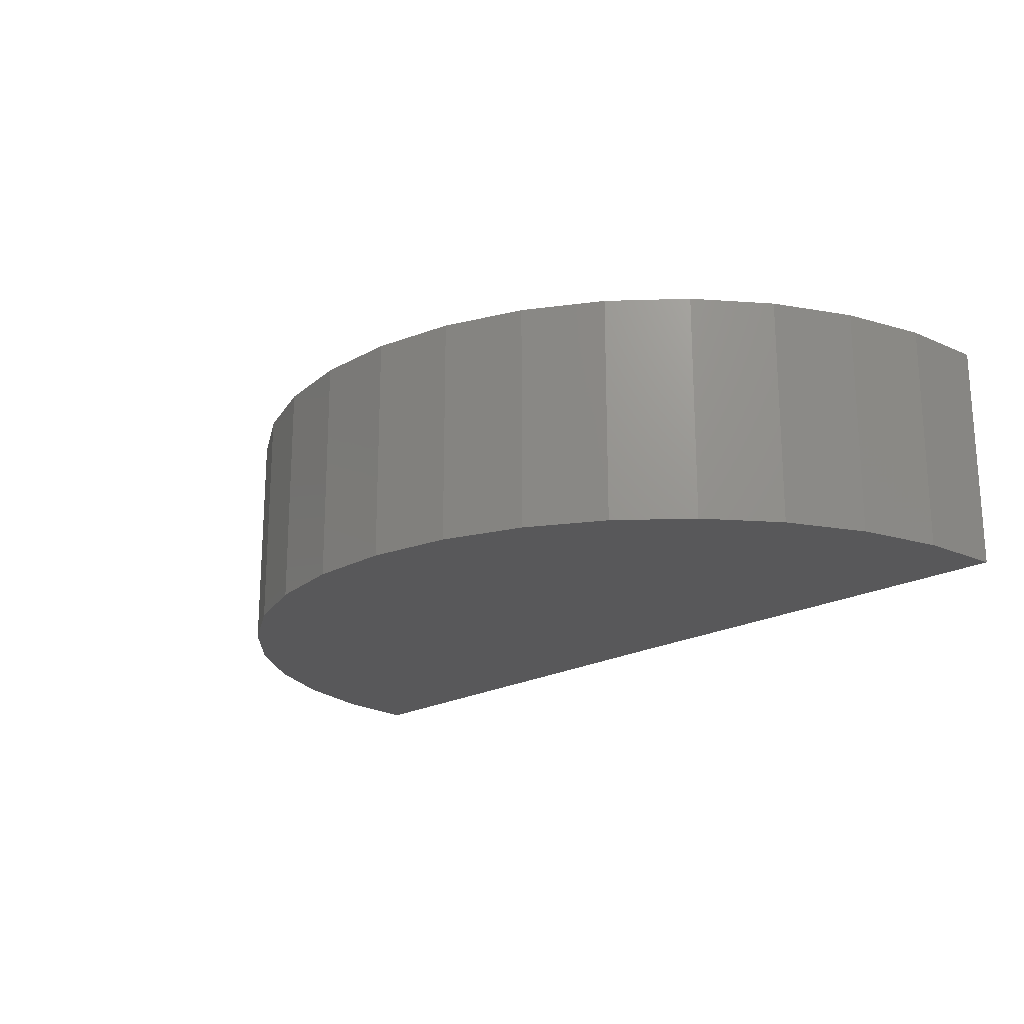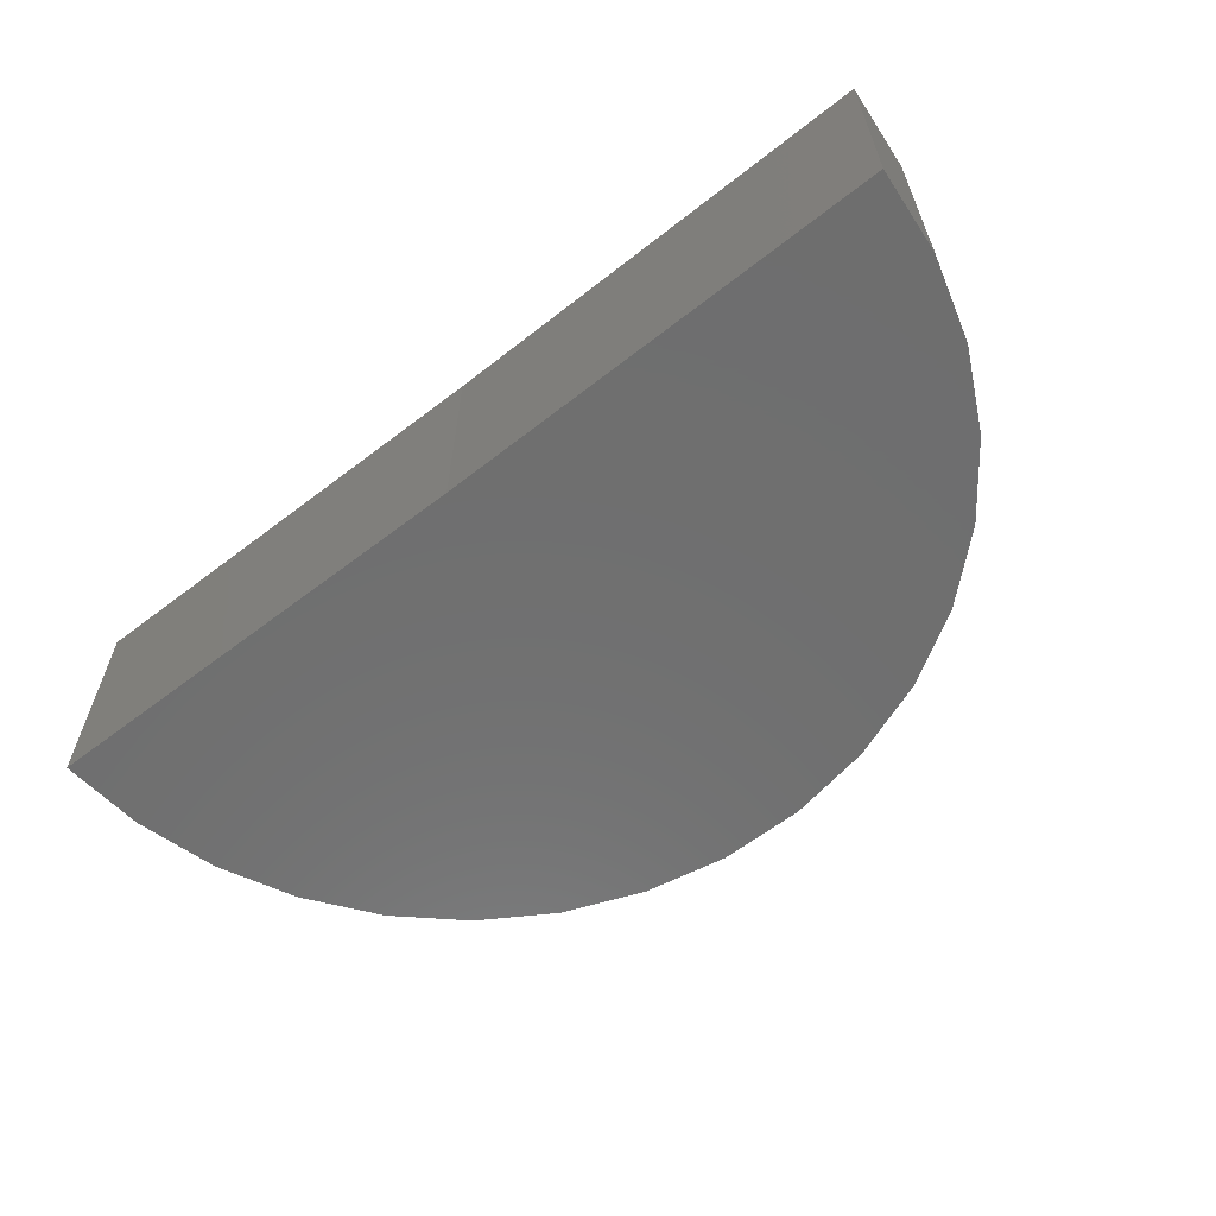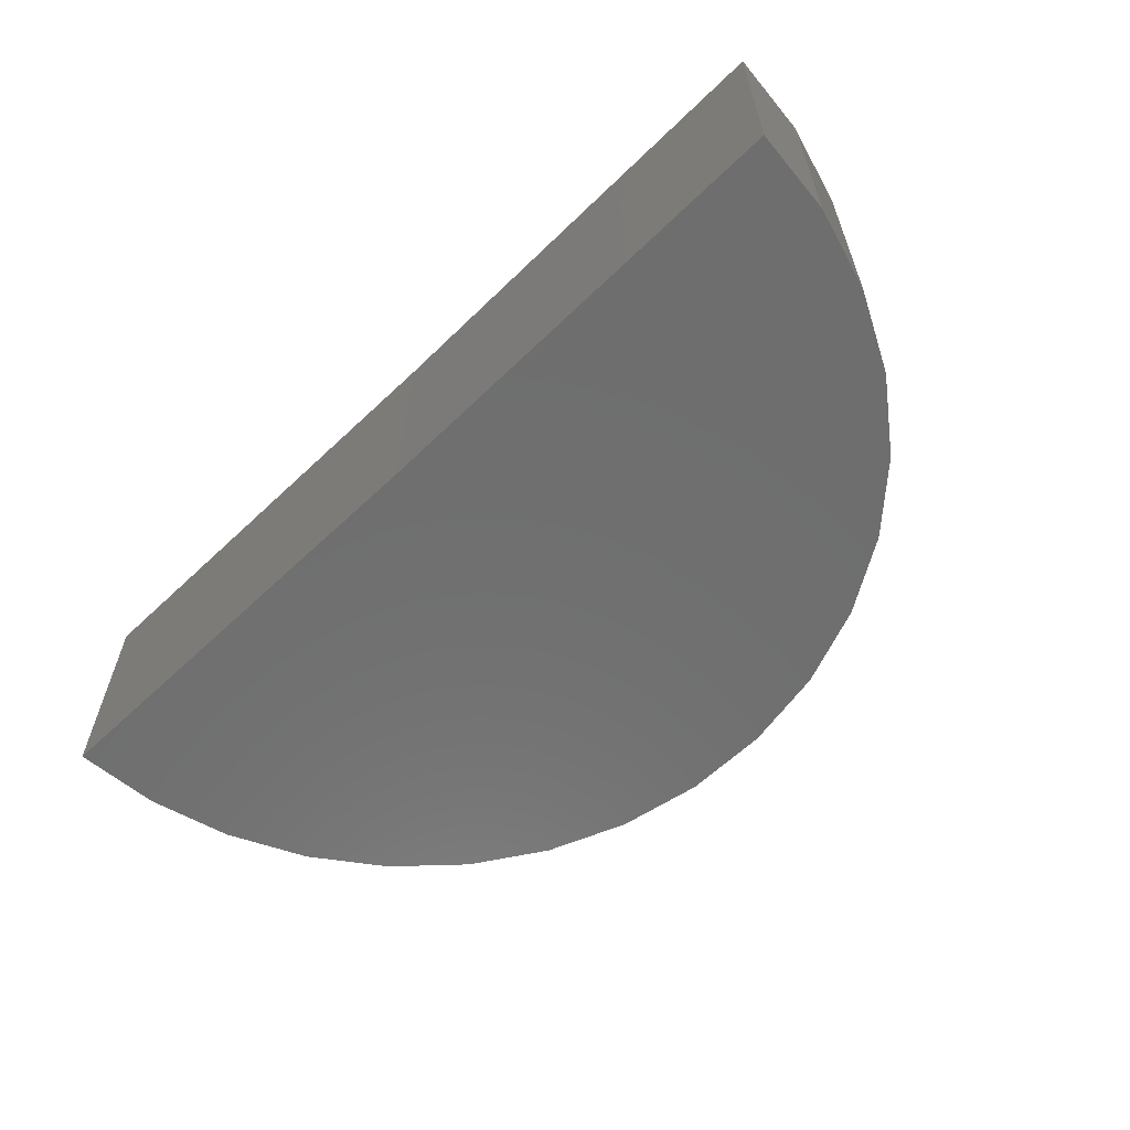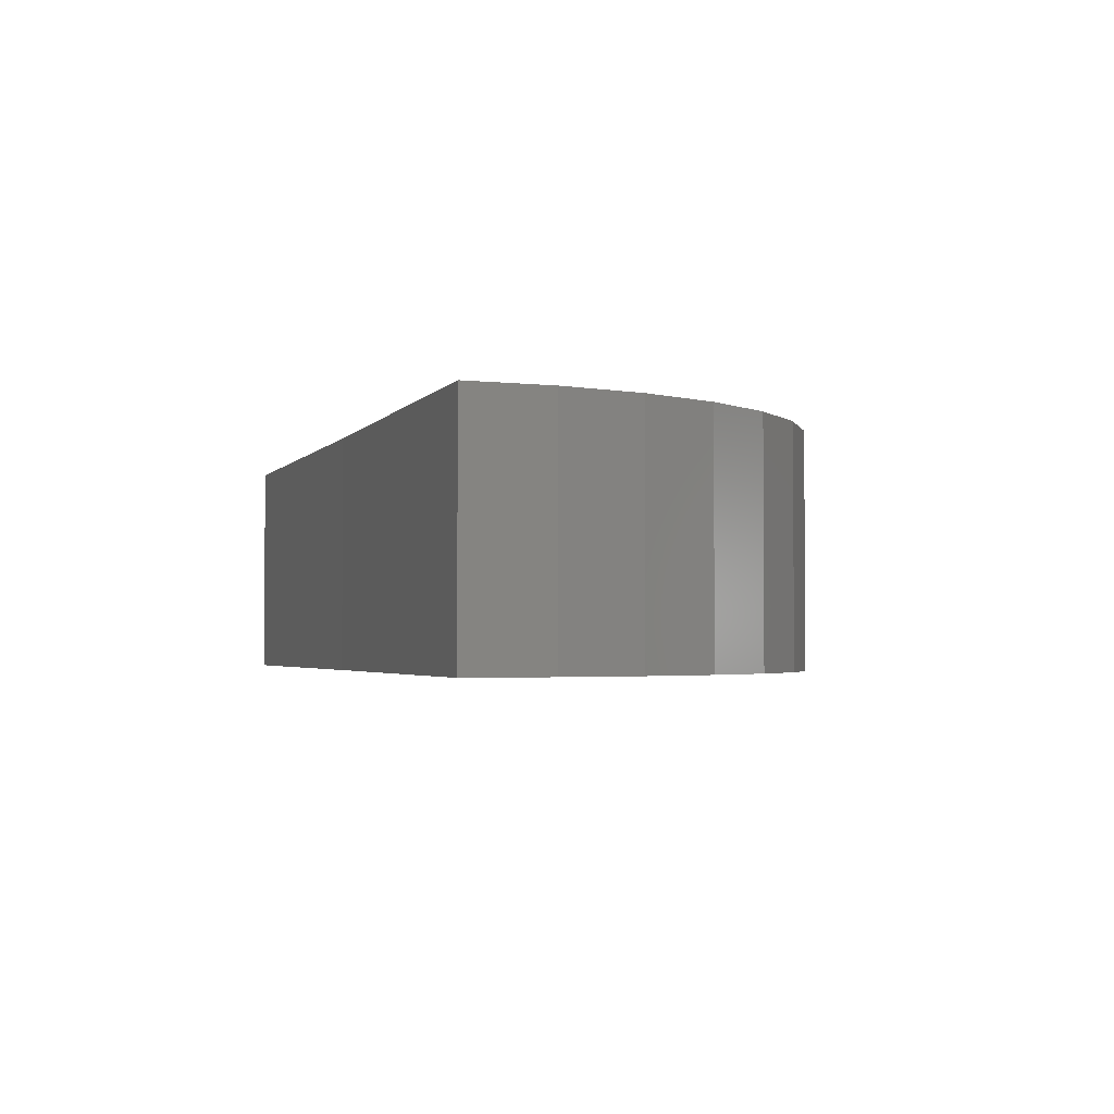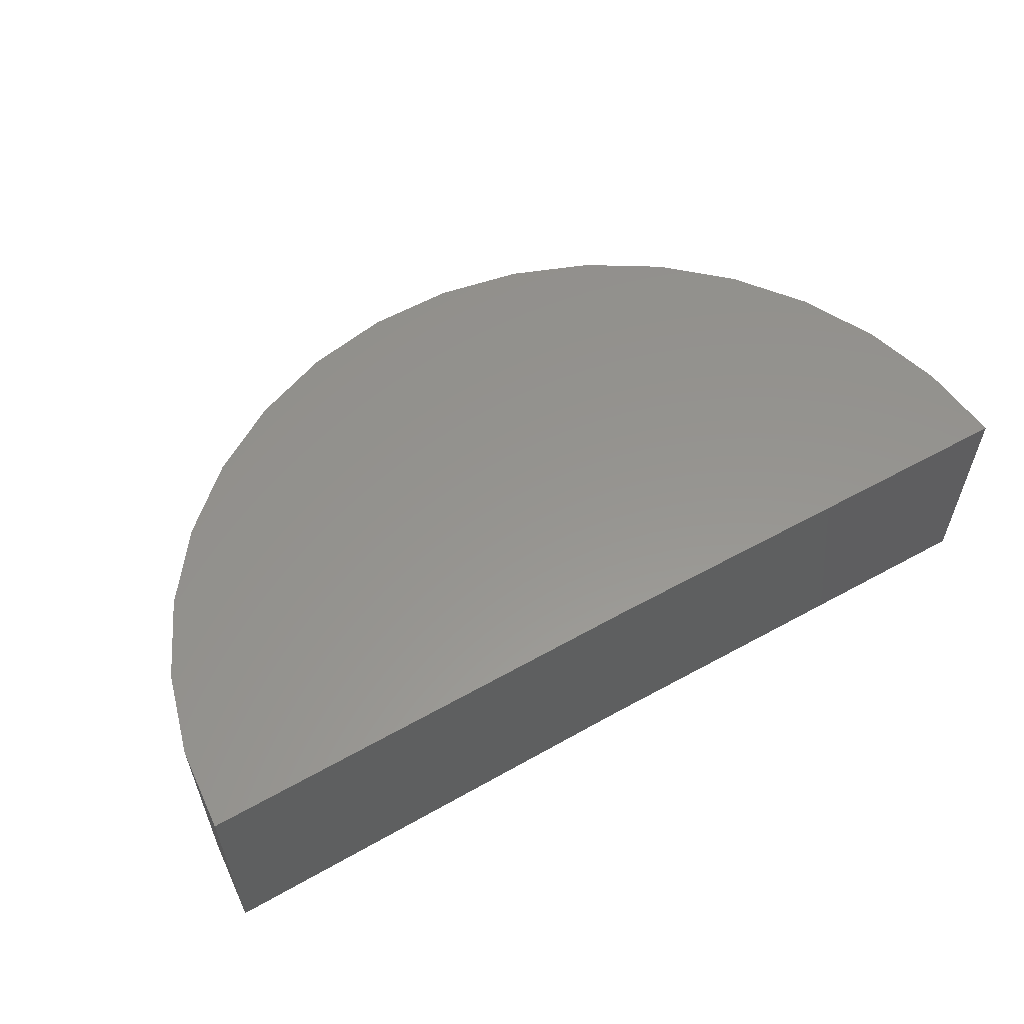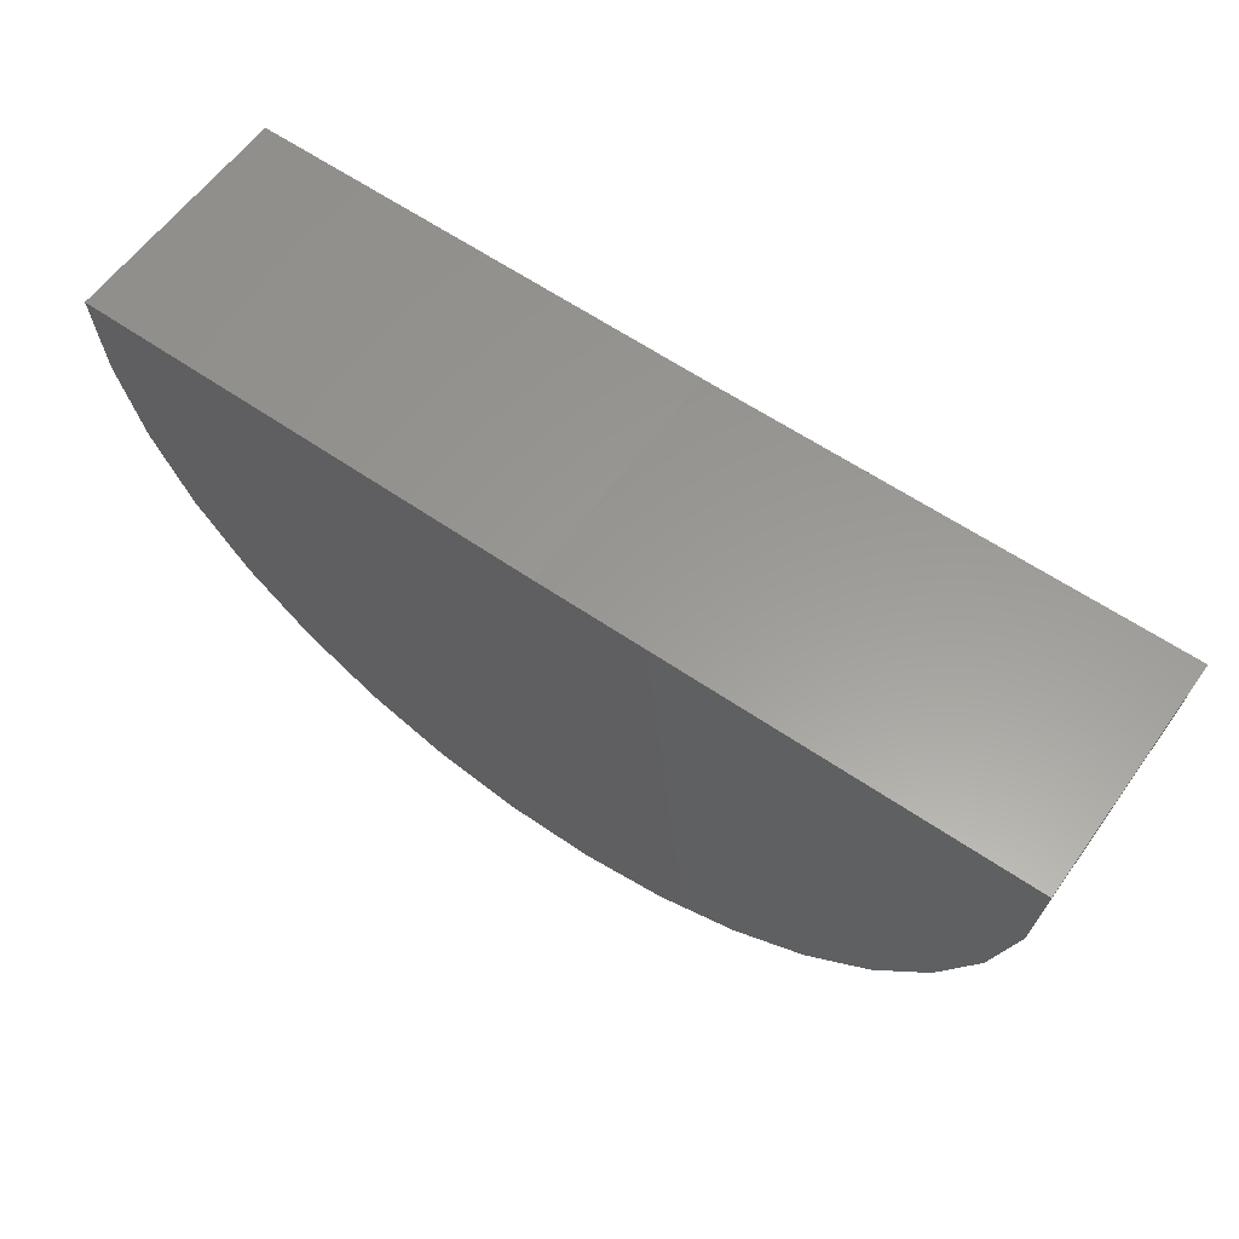
<metadata>
{"format":"stl","ext":"stl","renderer":"f3d","projection":"perspective","resolution":1024,"background":"white","views":[{"elev":-20.0,"azim":45.5,"up":"+Z"},{"elev":-60.9,"azim":-142.0,"up":"+Z"},{"elev":-60.6,"azim":-136.0,"up":"+Z"},{"elev":-2.5,"azim":-108.1,"up":"+Z"},{"elev":57.3,"azim":149.5,"up":"+Z"},{"elev":60.1,"azim":-144.5,"up":"+Y"}]}
</metadata>
<code>
# stl→obj: 38 verts, 72 faces
v -0.75 0 -0.3359
v -2.25 0.01848 -0.3359
v -0.75 4.207e-17 0.422
v -2.25 0.01848 0.422
v 0.75 1.665e-16 -0.3359
v 0.75 2.086e-16 0.422
v -2.228 -0.2585 0.422
v -2.155 -0.5266 0.422
v 0.6479 -0.5439 0.422
v 0.7243 -0.2767 0.422
v 0.1496 -1.2 0.422
v -1.429 -1.337 0.422
v -0.08724 -1.346 0.422
v -1.171 -1.44 0.422
v -0.3468 -1.445 0.422
v -0.8981 -1.493 0.422
v -0.6203 -1.494 0.422
v -1.664 -1.189 0.422
v 0.3556 -1.014 0.422
v -1.868 -1 0.422
v 0.5236 -0.7924 0.422
v -2.033 -0.7767 0.422
v -2.228 -0.2585 -0.3359
v -2.155 -0.5266 -0.3359
v -2.033 -0.7767 -0.3359
v -1.868 -1 -0.3359
v -1.664 -1.189 -0.3359
v -1.429 -1.337 -0.3359
v -1.171 -1.44 -0.3359
v -0.8981 -1.493 -0.3359
v -0.6203 -1.494 -0.3359
v -0.3468 -1.445 -0.3359
v -0.08724 -1.346 -0.3359
v 0.1496 -1.2 -0.3359
v 0.3556 -1.014 -0.3359
v 0.5236 -0.7924 -0.3359
v 0.6479 -0.5439 -0.3359
v 0.7243 -0.2767 -0.3359
f 1 2 3
f 3 2 4
f 1 3 5
f 5 3 6
f 7 8 9
f 7 9 10
f 7 10 6
f 7 6 3
f 7 3 4
f 11 12 13
f 13 12 14
f 13 14 15
f 15 14 16
f 15 16 17
f 12 11 18
f 18 11 19
f 18 19 20
f 20 19 21
f 20 21 22
f 22 21 9
f 22 9 8
f 4 2 7
f 7 2 23
f 7 23 8
f 8 23 24
f 8 24 22
f 22 24 25
f 22 25 20
f 20 25 26
f 20 26 18
f 18 26 27
f 18 27 12
f 12 27 28
f 12 28 14
f 14 28 29
f 14 29 16
f 16 29 30
f 16 30 17
f 17 30 31
f 17 31 15
f 15 31 32
f 15 32 13
f 13 32 33
f 13 33 11
f 11 33 34
f 11 34 19
f 19 34 35
f 19 35 21
f 21 35 36
f 21 36 9
f 9 36 37
f 9 37 10
f 10 37 38
f 10 38 6
f 6 38 5
f 23 2 1
f 23 1 5
f 23 5 38
f 23 38 37
f 23 37 24
f 31 30 32
f 32 30 29
f 32 29 33
f 33 29 28
f 33 28 34
f 34 28 27
f 34 27 35
f 35 27 26
f 35 26 36
f 36 26 25
f 36 25 37
f 37 25 24

</code>
